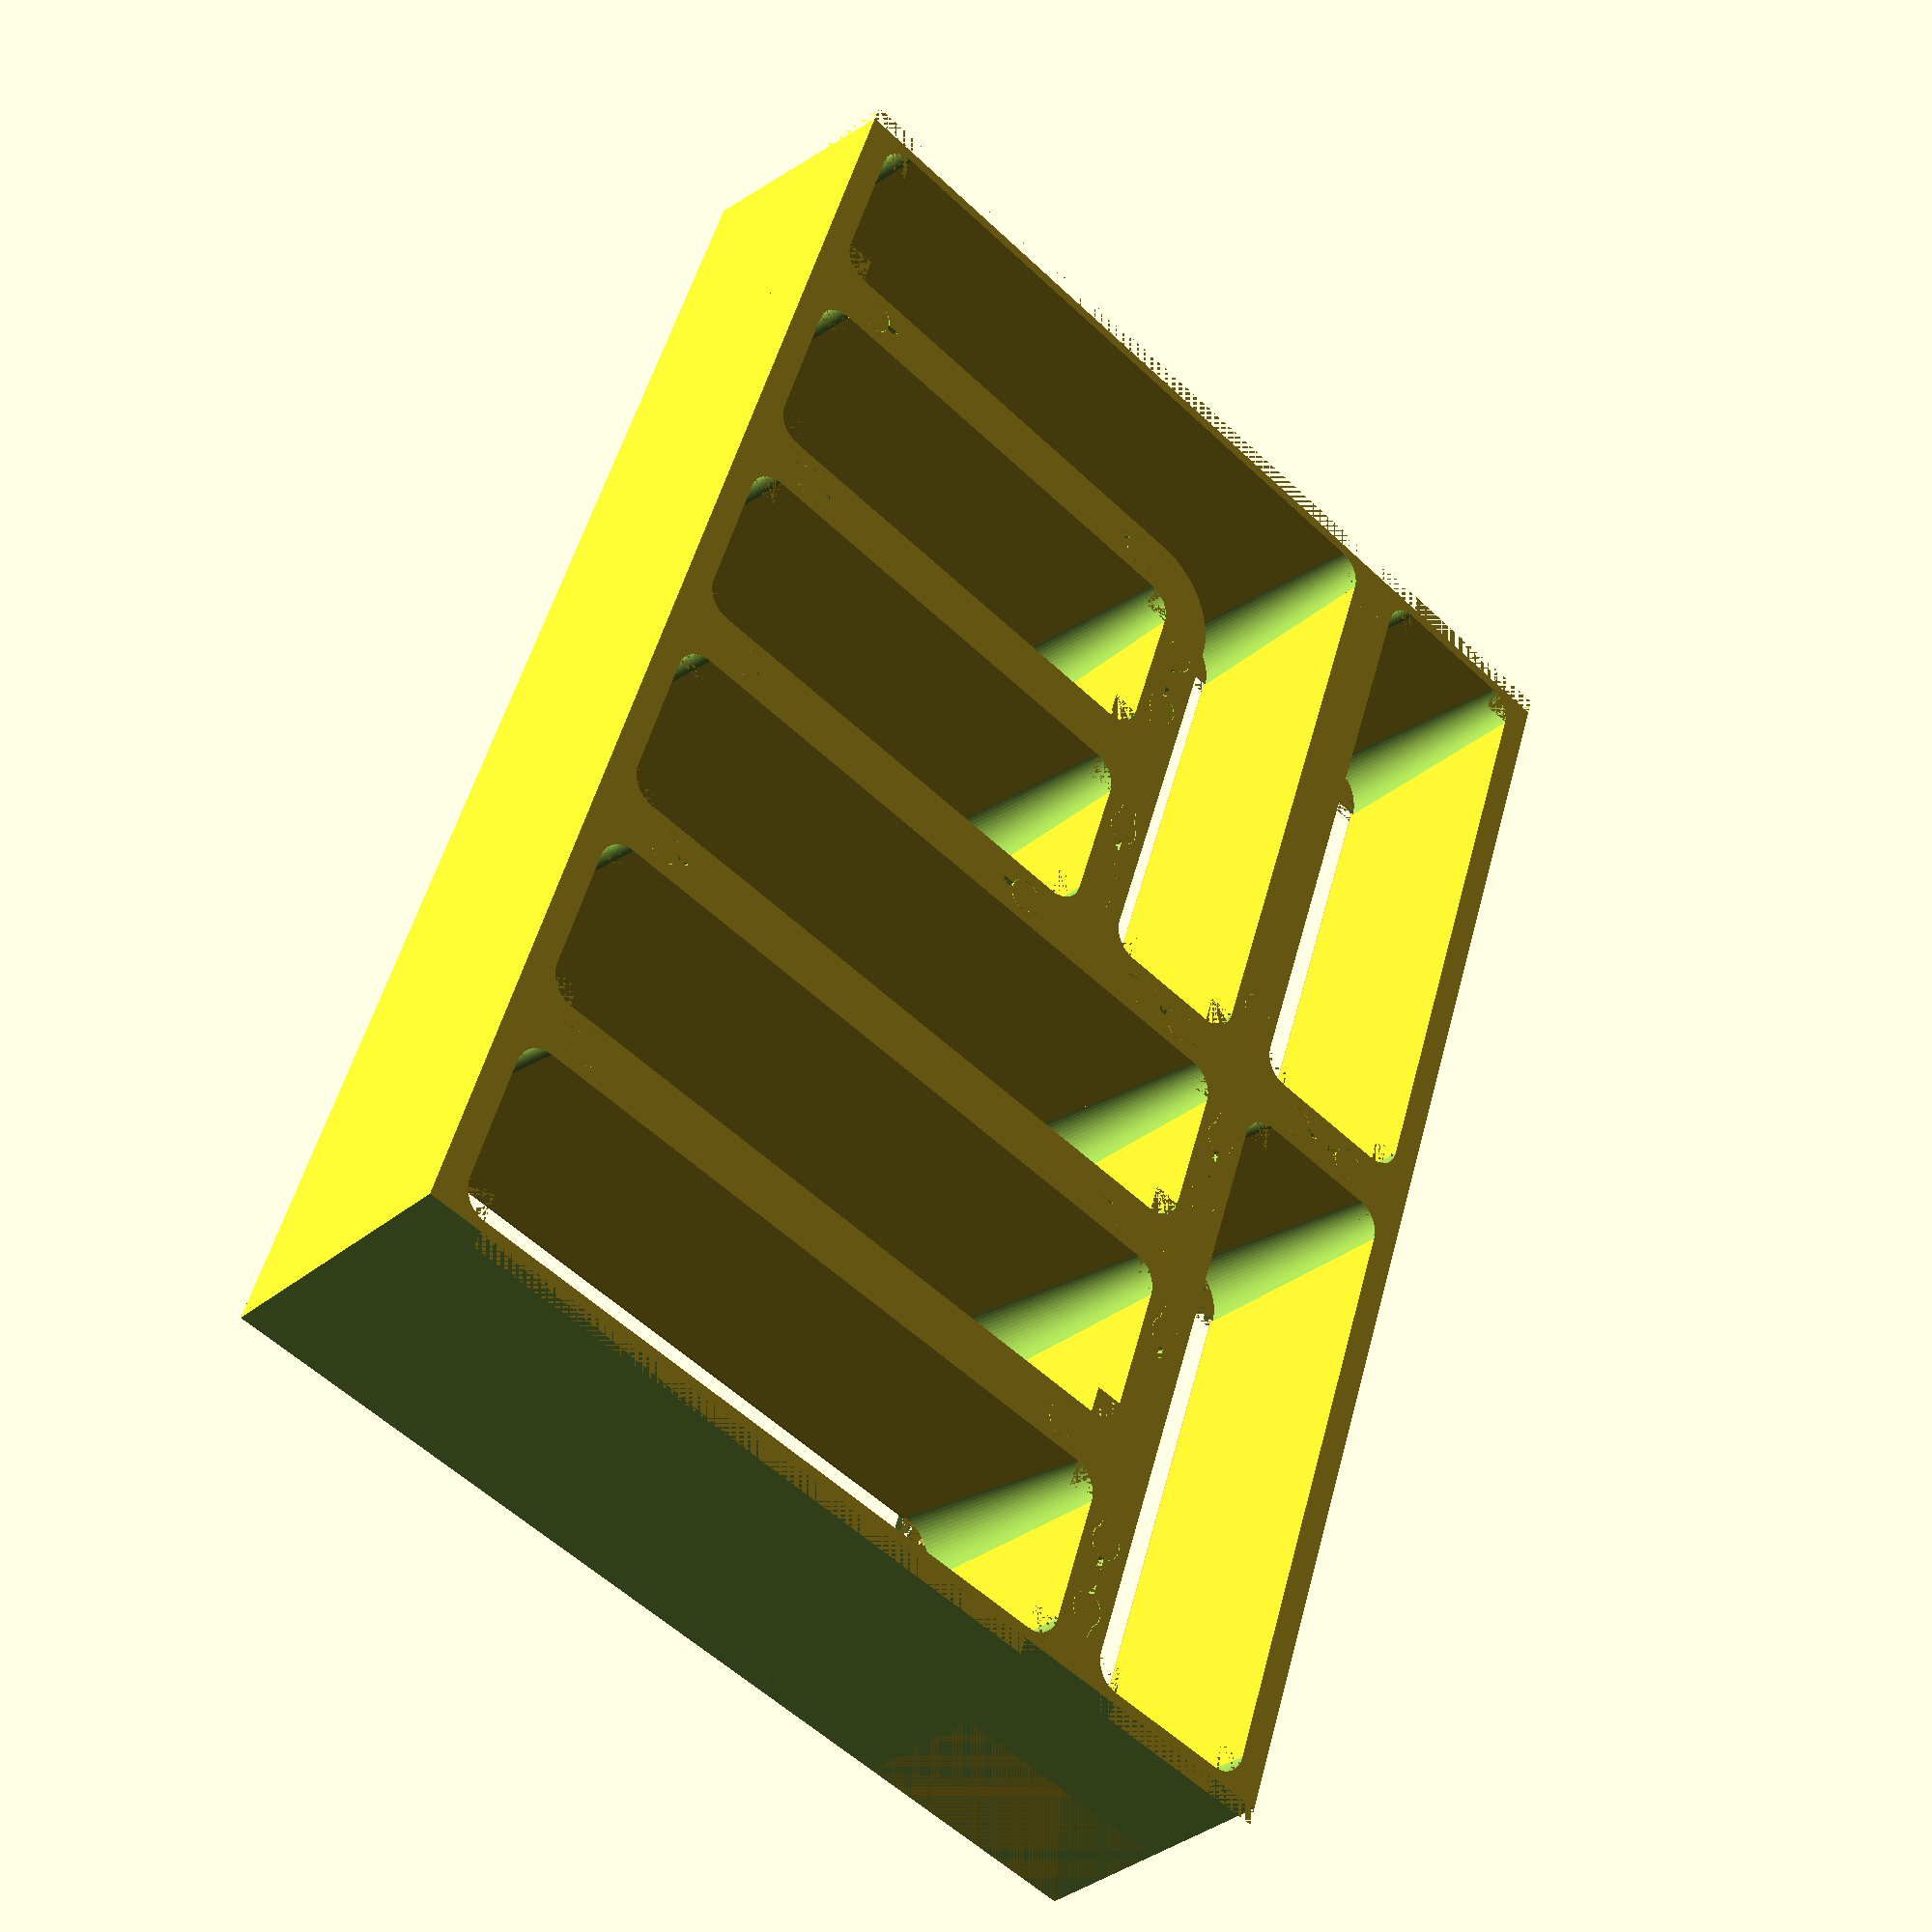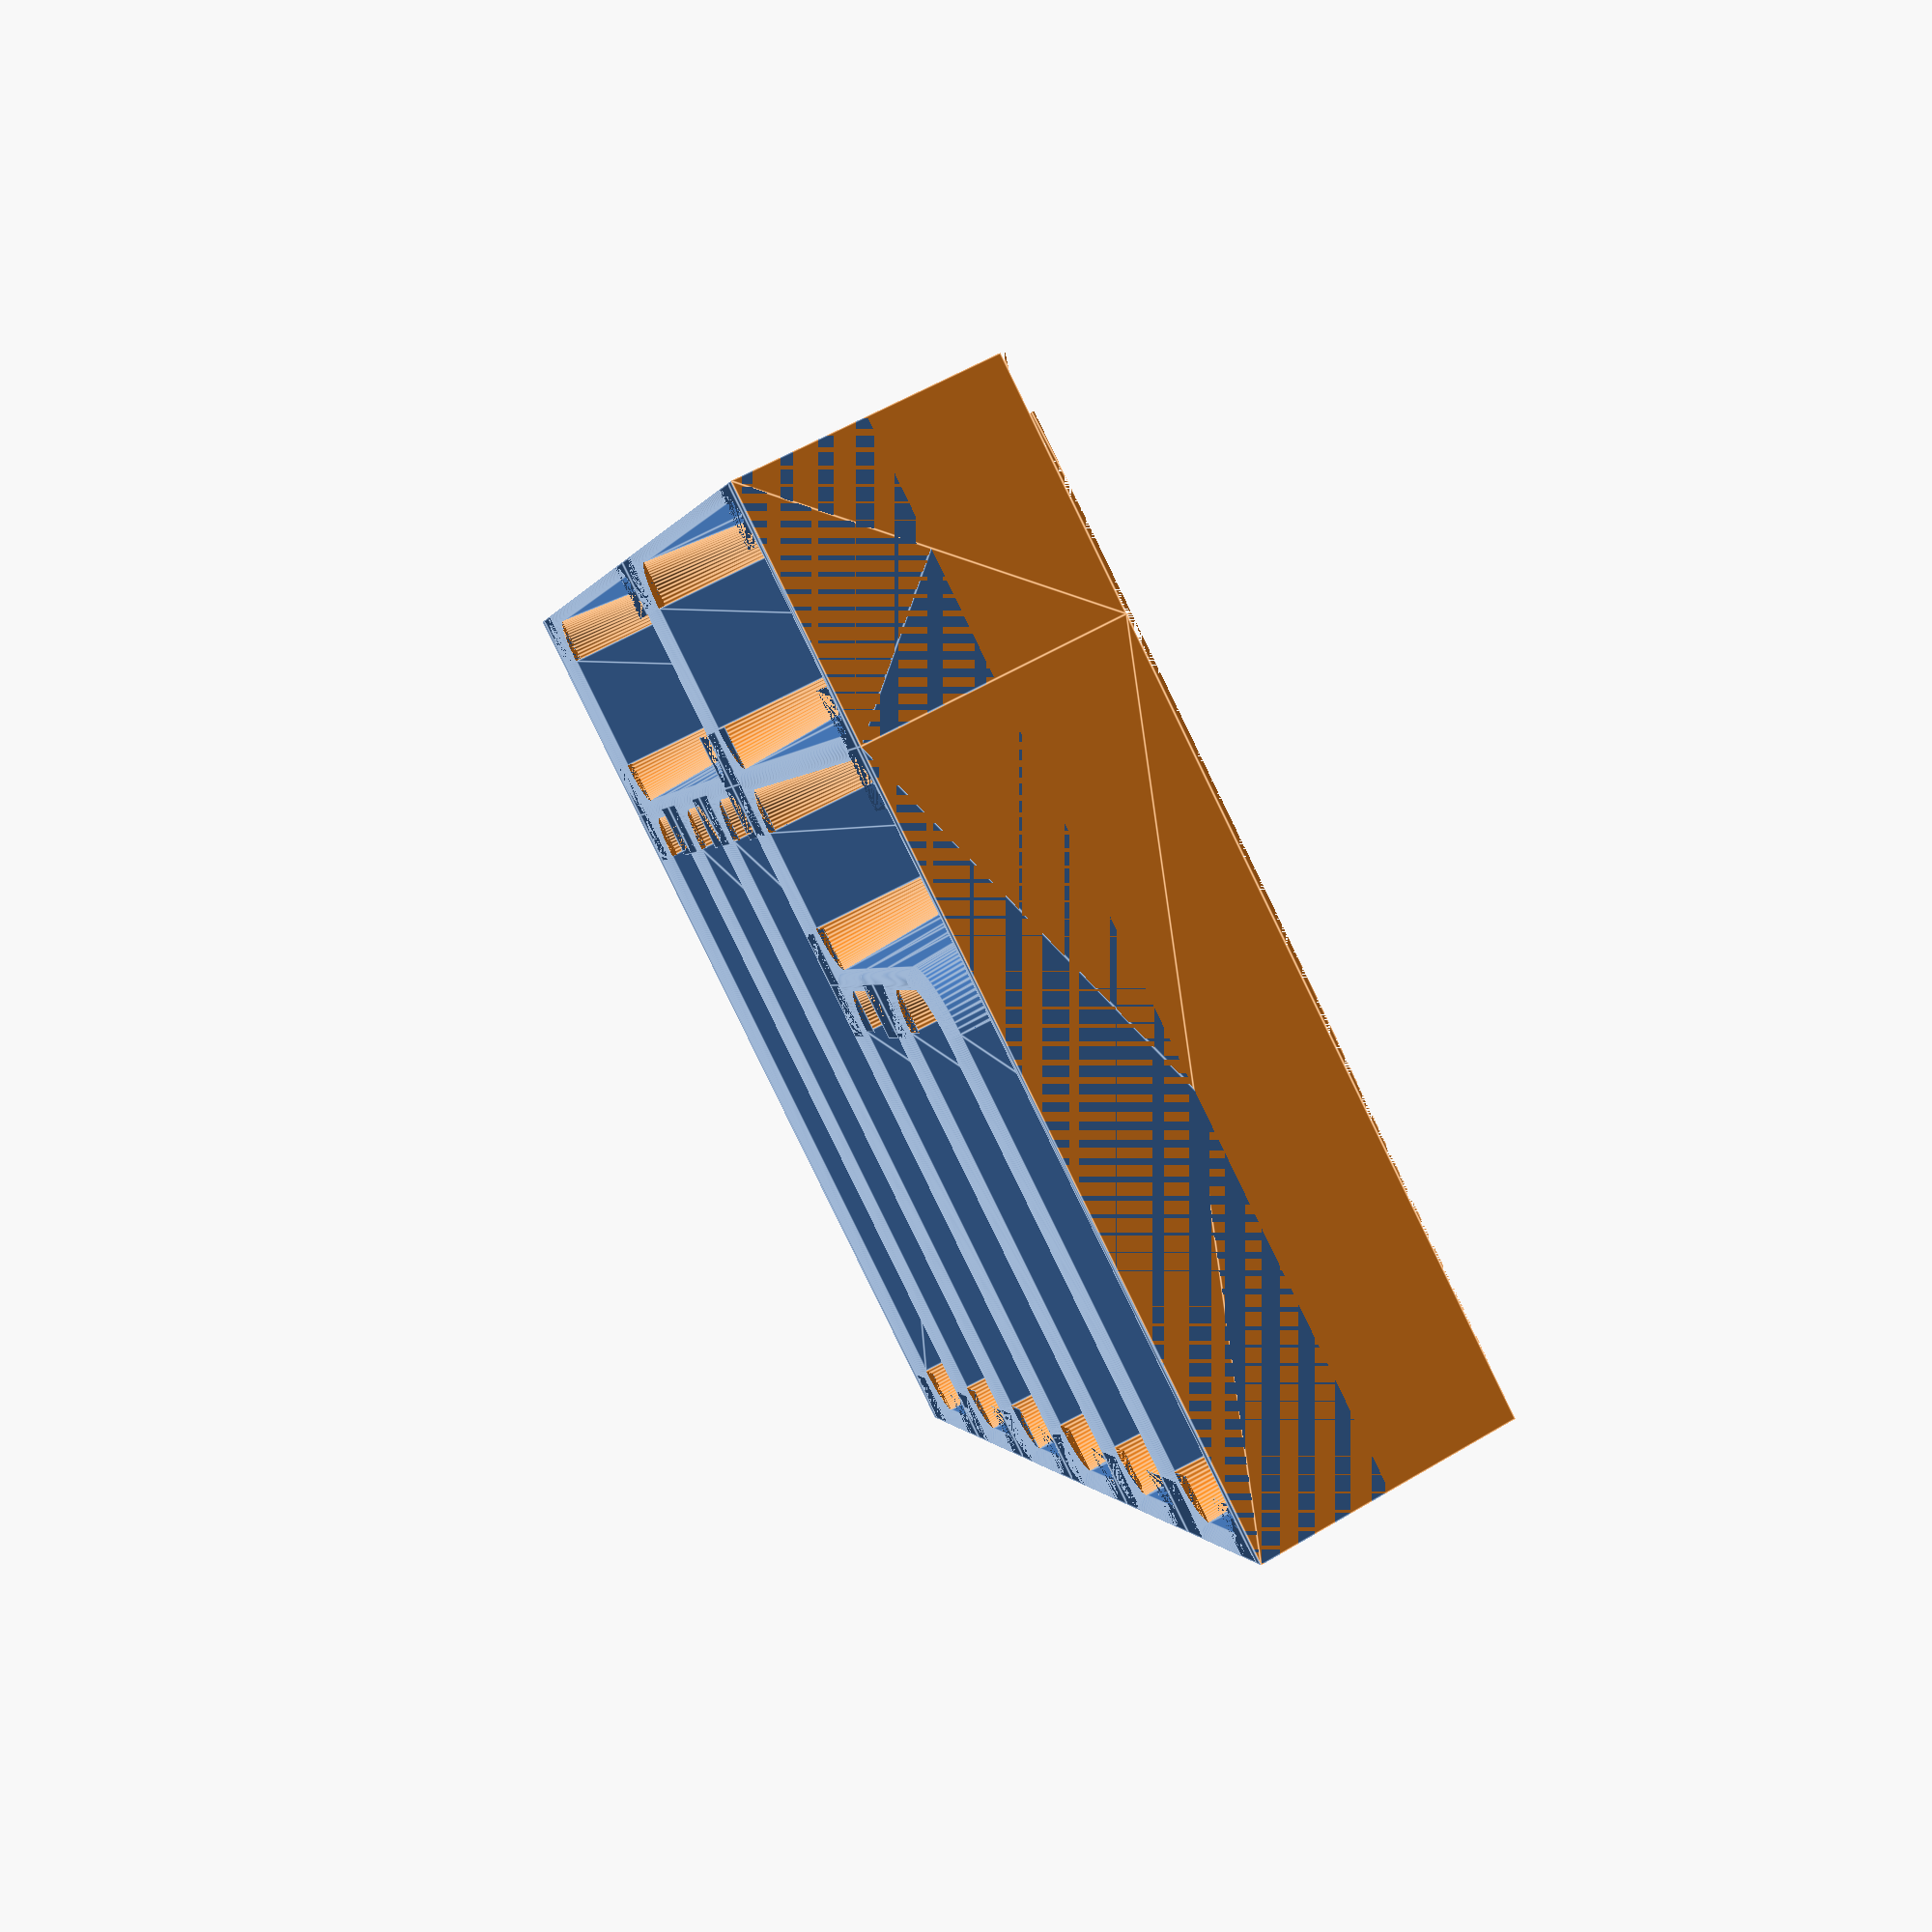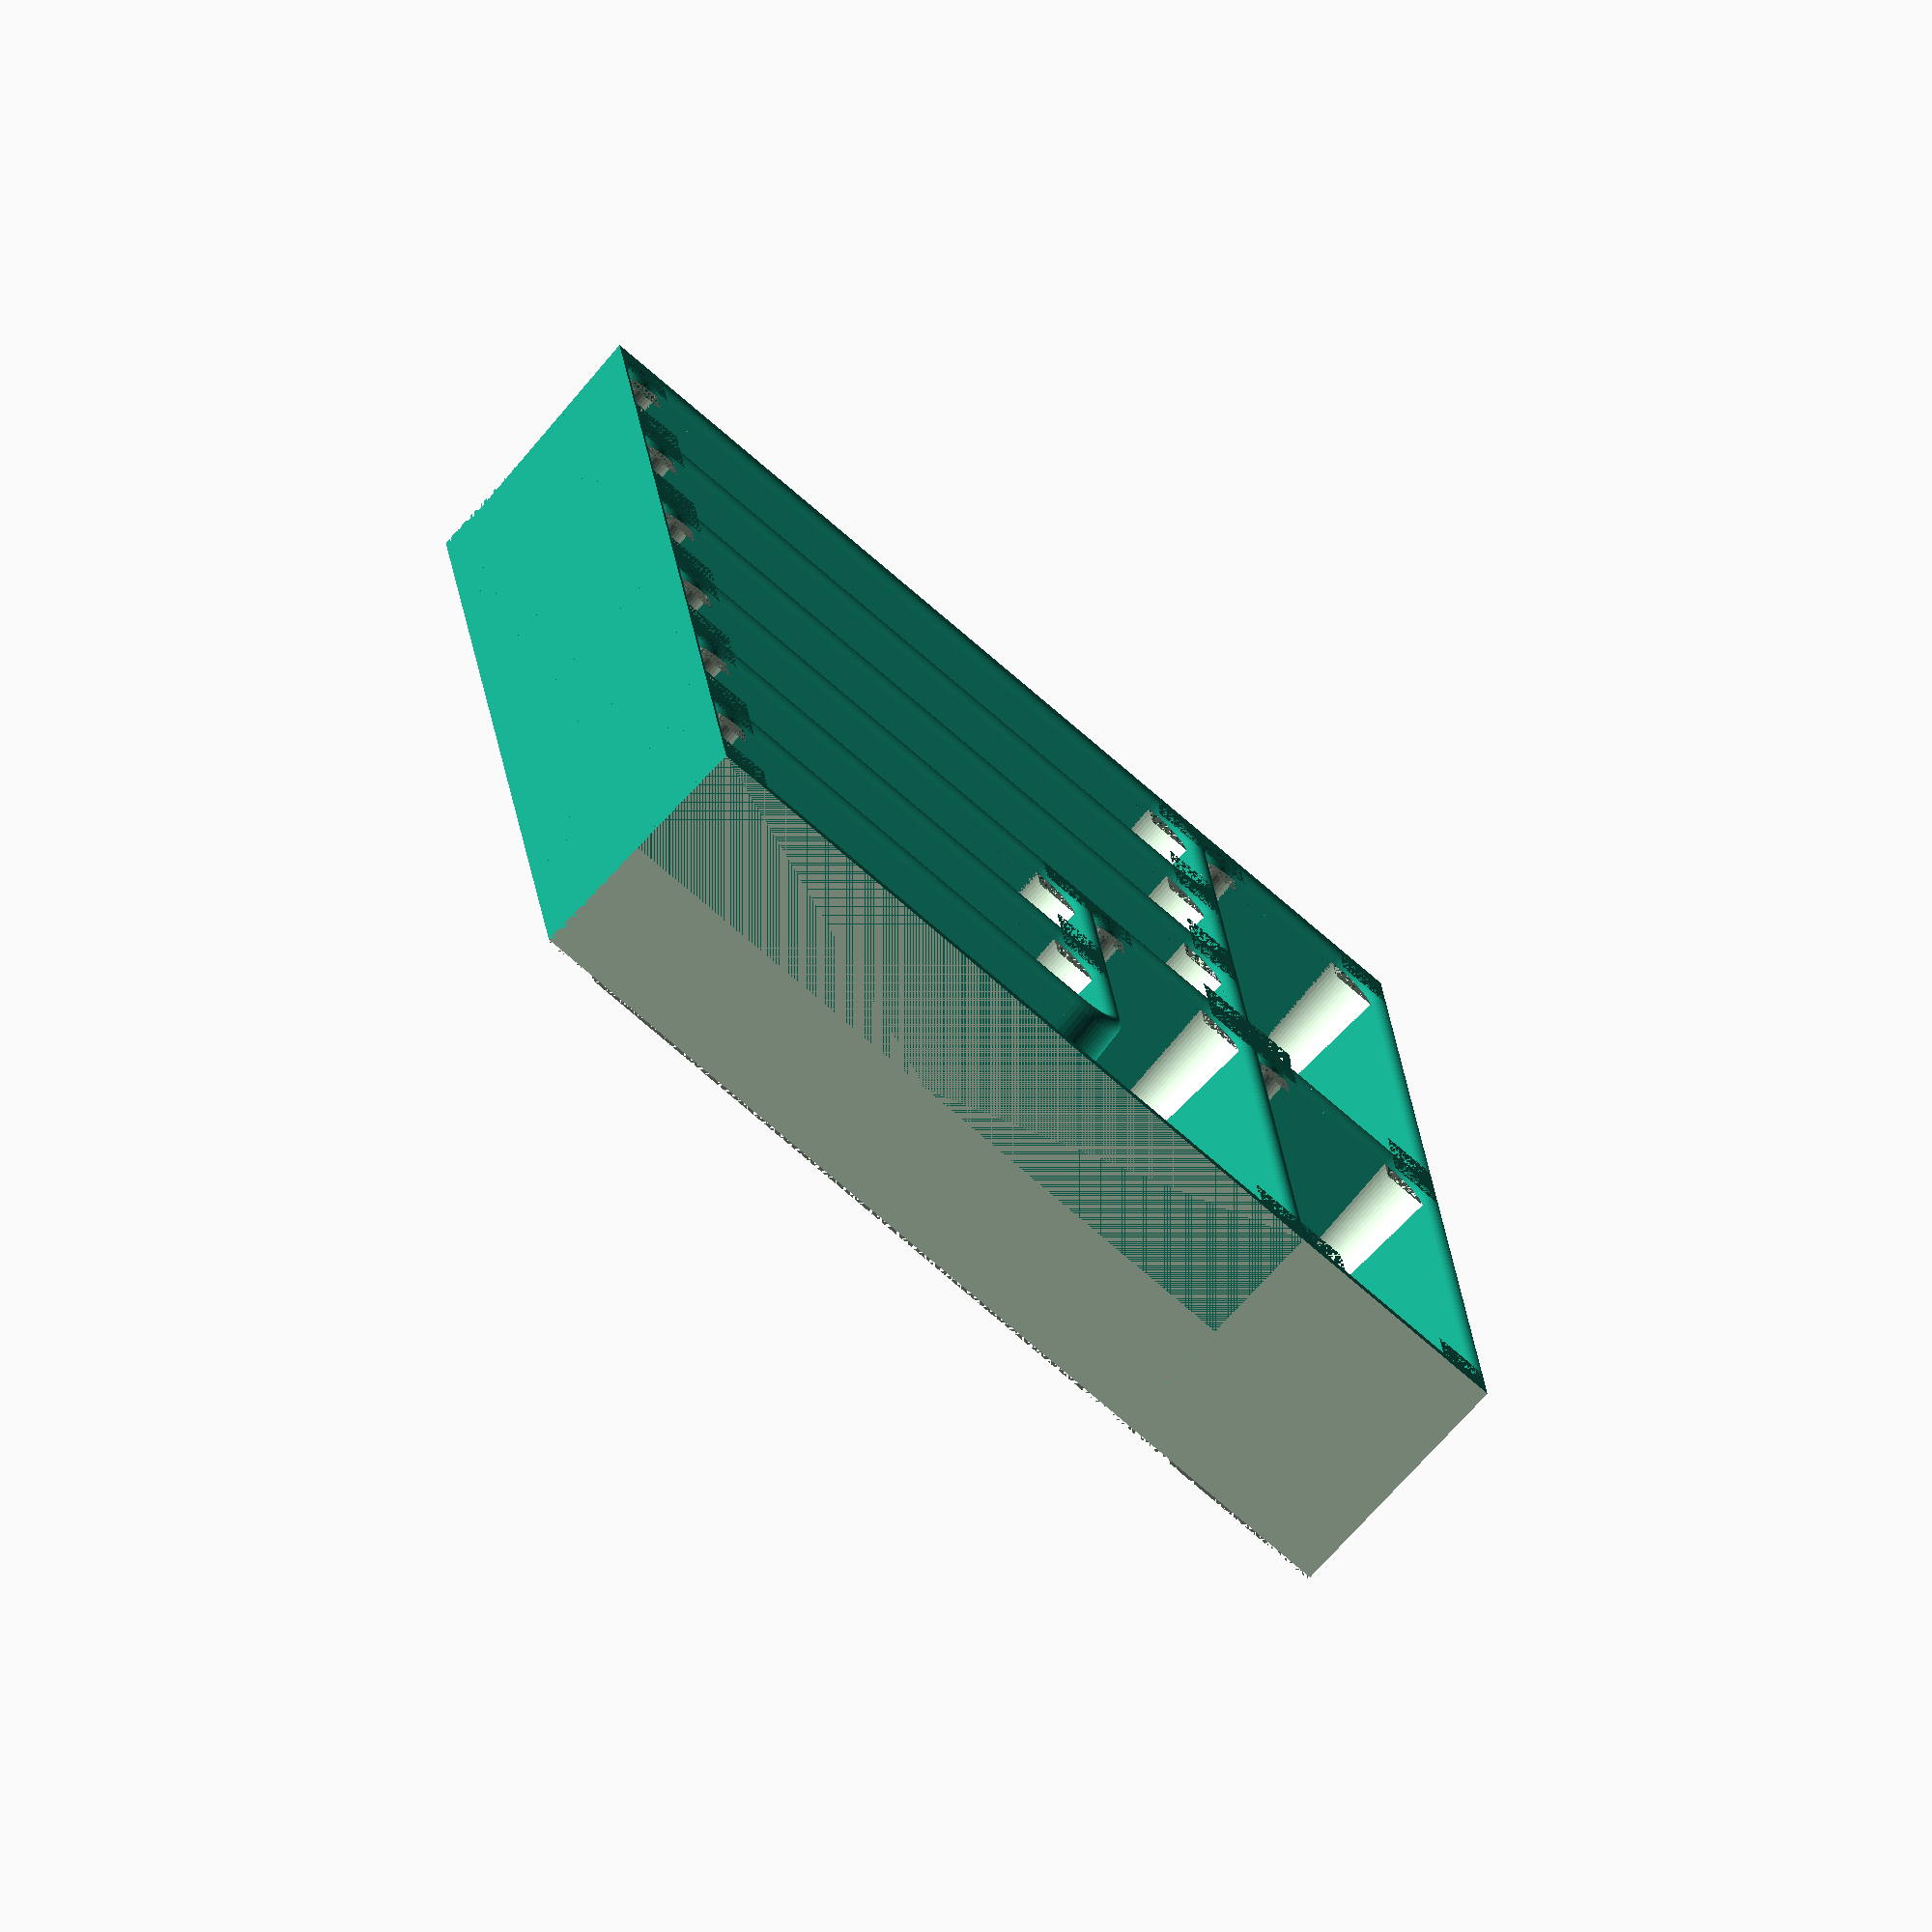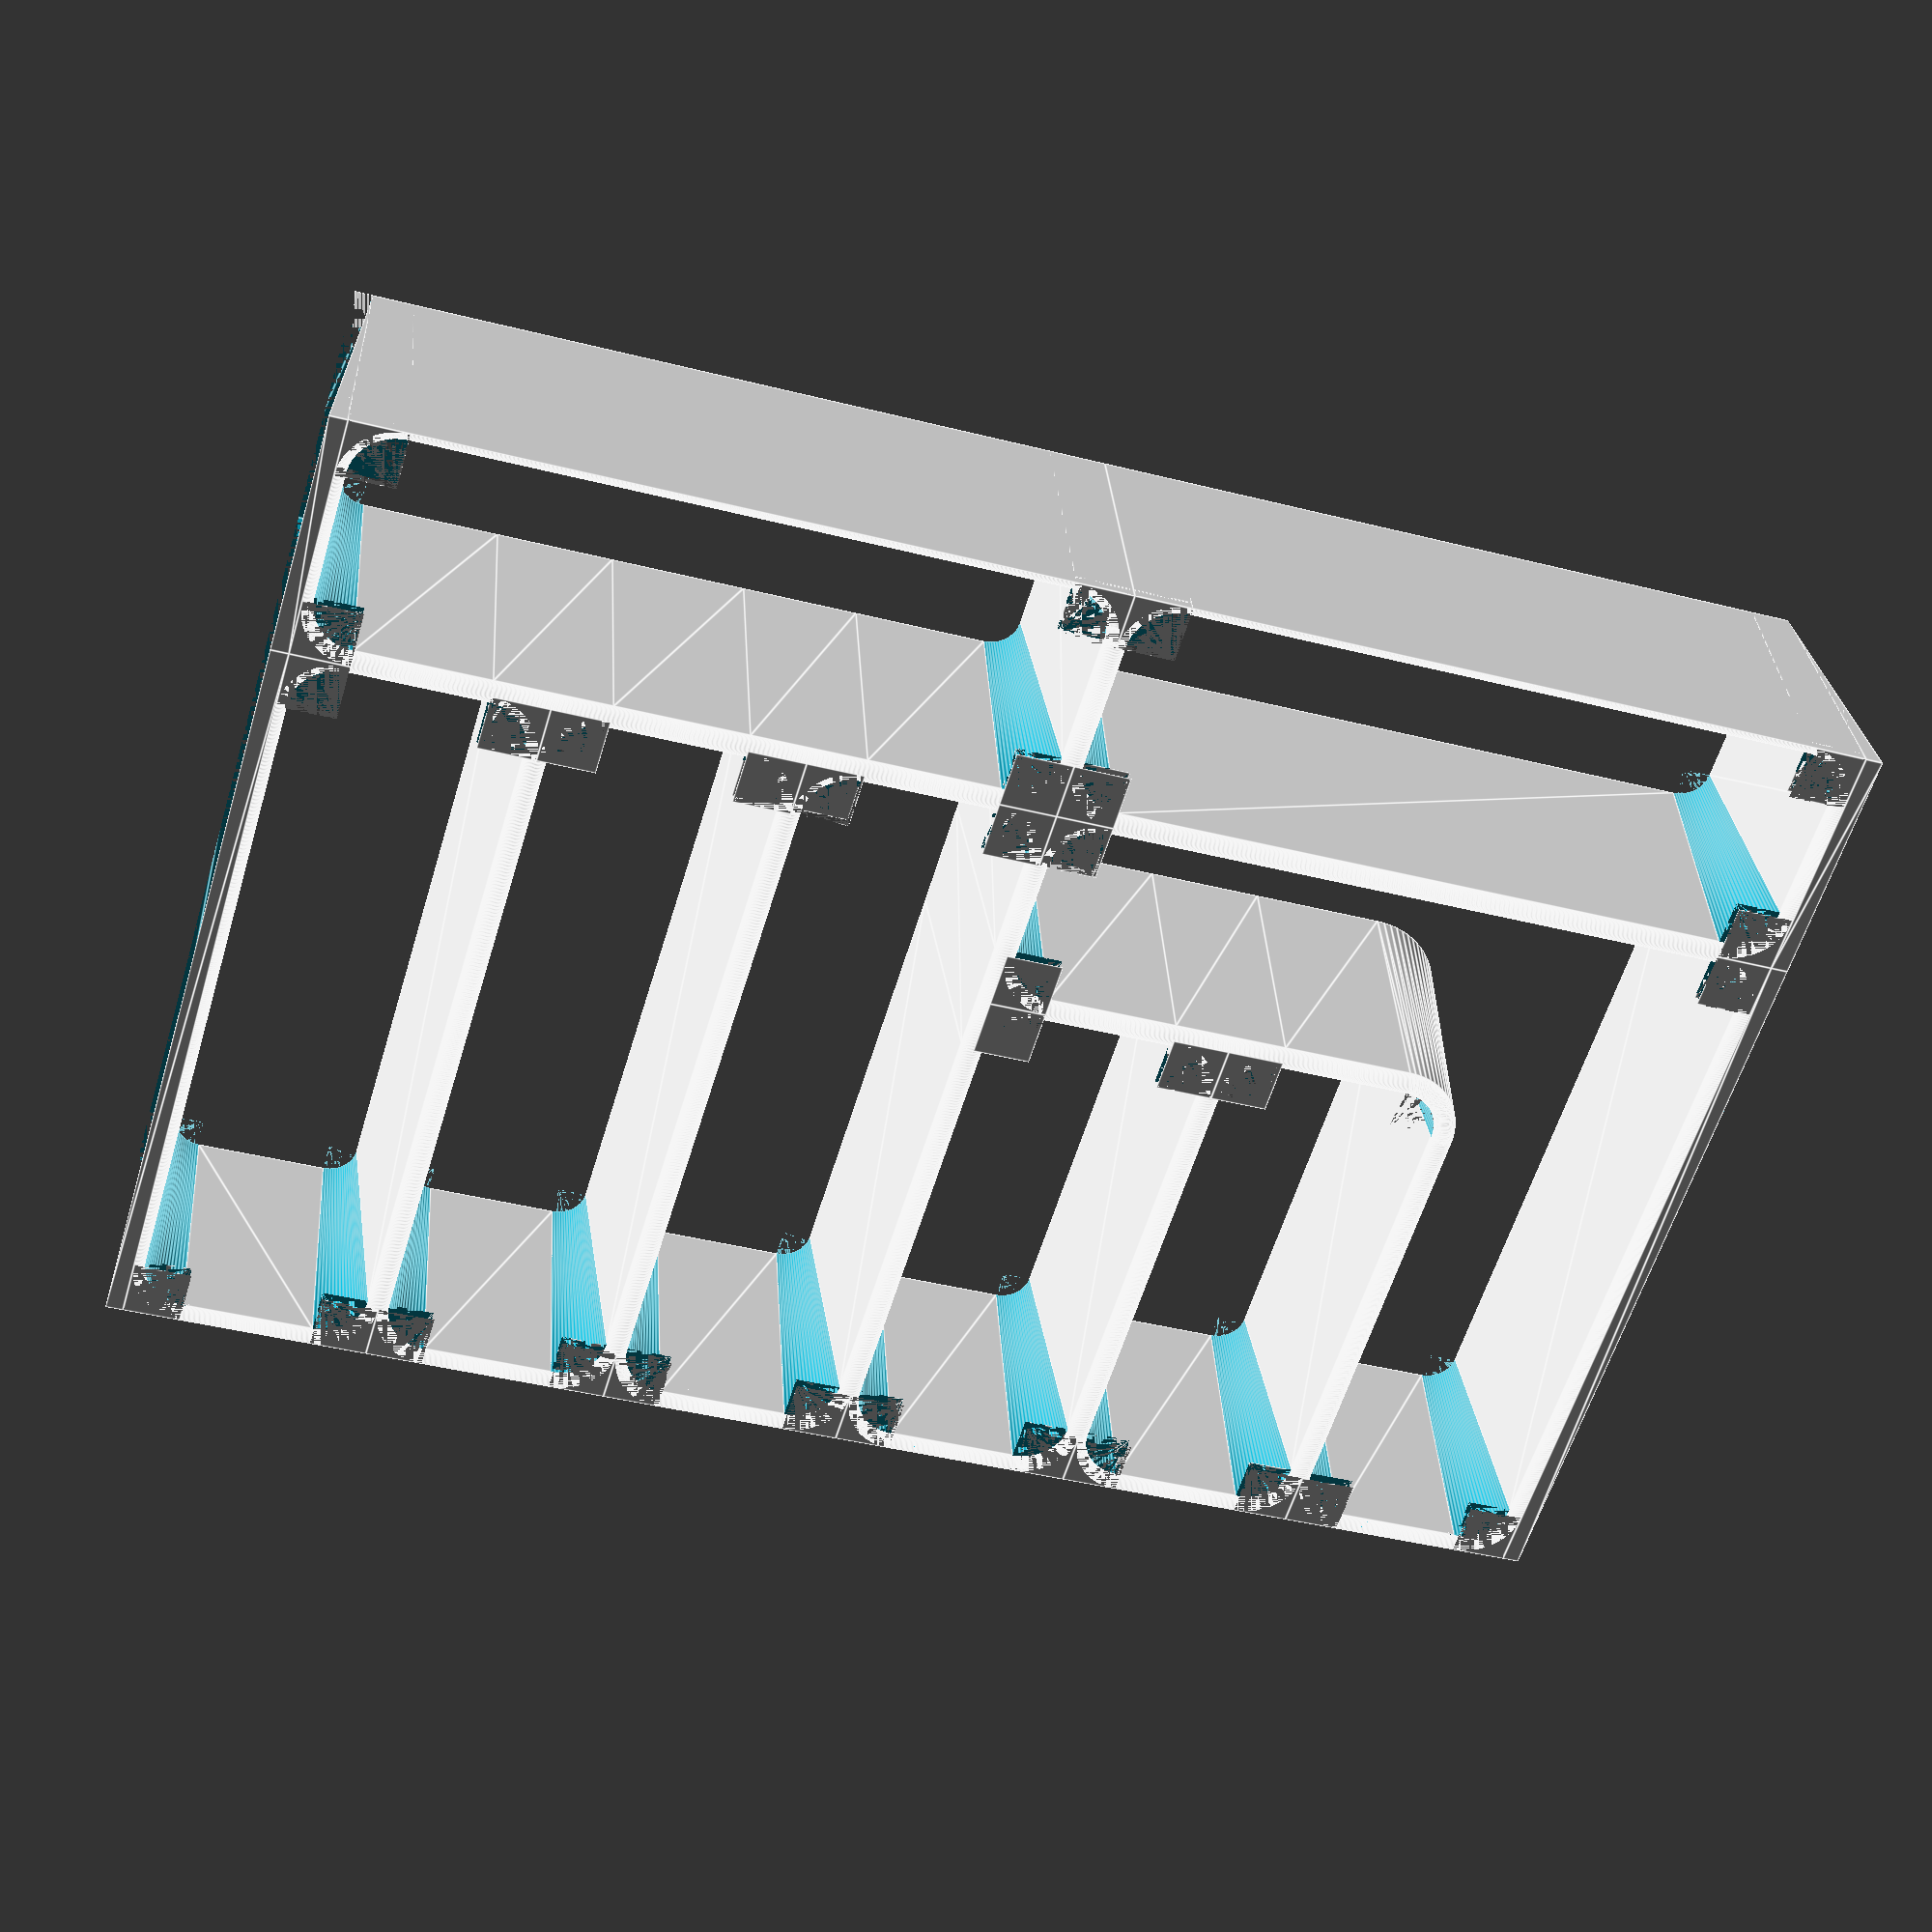
<openscad>
// global design parameters
height = 60;
width_bottom = 13;
width_top = 5;

border_top_bottom_distance = [0, 8];

gap = 0.15;
gap_top = 1;  // overhang needs bigger tolerances

$fa = 5;
$fs = 0.1;

// derived variables
radius_bottom = width_bottom/2;
radius_top = width_top/2;
height_linear = height-radius_top;
connector_length = 2*max(width_top, width_bottom);

//showcase();
example();


module showcase(space=40) {
    module lineup(space) {
       for (i = [0 : 1 : $children-1])
         translate([ space*i, 0, 0 ]) children(i);
    }
    lineup(space) {
        divider_bend(distance=-20);
        divider_bend();
        divider_lowered();
        divider();
        connector_zero();
        connector_straight();
        connector_t();
        connector_x();
        connector_corner(round=true);
        connector_corner(round=false);
        border_straight_x();
        border_straight_y();
        border_corner();
        group();
        group();
        border_corner_flipped();
    }
}

module example() {
    border_corner([30,150]);
    translate([2*(30+connector_length), 0])
        rotate([0, 0, 270])
            border_straight(30);
    translate([3*(30+connector_length), 0])
        rotate([0, 0, 270])
            border_straight(30);
    translate([4*(30+connector_length), 0])
        rotate([0, 0, 270])
            border_straight(30);
    translate([5*(30+connector_length), 0])
        rotate([0, 0, 270])
            border_straight(30);
    translate([6*(30+connector_length), 0])
        border_corner_flipped([30,150]);
    translate([0, -(150+30+2*connector_length)])
        scale([1, -1, 1])
            border_corner([3*30+2*connector_length, 30]);
    translate([6*(30+connector_length), -(150+30+2*connector_length)])
        scale([1, -1, 1])
            border_corner_flipped([3*30+2*connector_length, 30]);

    translate([1*(30+connector_length), -0.5*connector_length])
        divider(100);
    translate([2*(30+connector_length), -0.5*connector_length])
        divider(100);
    translate([3*(30+connector_length), -0.5*connector_length])
        divider(100);
    translate([4*(30+connector_length), -0.5*connector_length])
        divider(150);
    translate([5*(30+connector_length), -0.5*connector_length])
        divider(150);

    translate([1*(30+connector_length), -(100 + connector_length)])
        connector_corner();
    translate([2*(30+connector_length), -(100 + connector_length)])
        rotate([0, 0, 270])
            connector_t();
    translate([3*(30+connector_length), -(100 + connector_length)])
        connector_t();

    translate([1*(30+connector_length)+0.5*connector_length, -(100 + connector_length)])
        rotate([0, 0, 90])
            divider(30);
    translate([2*(30+connector_length)+0.5*connector_length, -(100 + connector_length)])
        rotate([0, 0, 90])
            divider(30);
    translate([0.5*connector_length, -(150 + connector_length)])
        rotate([0, 0, 90])
            divider(3*30+2*connector_length);
    translate([3*(30+connector_length)+0.5*connector_length, -(150 + connector_length)])
        rotate([0, 0, 90])
            divider(30);
    translate([4*(30+connector_length)+0.5*connector_length, -(150 + connector_length)])
        rotate([0, 0, 90])
            divider(30);
    translate([5*(30+connector_length)+0.5*connector_length, -(150 + connector_length)])
        rotate([0, 0, 90])
            divider(30);
    translate([3*(30+connector_length), -(100 + 1.5*connector_length)])
        divider(50-connector_length);
    translate([3*(30+connector_length), -(150 + 1.5*connector_length)])
        divider(30);

    translate([3*(30+connector_length), -(150 + connector_length)])
        connector_x();
    translate([4*(30+connector_length), -(150 + connector_length)])
        rotate([0, 0, 270])
            connector_t();
    translate([5*(30+connector_length), -(150 + connector_length)])
        rotate([0, 0, 270])
            connector_t();
}

module profile_shape() {
    polygon([
        [-radius_bottom, 0],
        [radius_bottom, 0],
        [radius_top, height_linear],
        [-radius_top, height_linear]
    ]);
    translate([0, height_linear])
        circle(r=radius_top);
}

module profile(length=150) {
    rotate([90,0,0])
        linear_extrude(height=length)
            profile_shape();
}

module profile_round(radius, angle=90) {
    translate([-radius,0]) {
        rotate_extrude(angle=angle) {
            translate([radius,0])
                profile_shape();
        }
    }
}

module profile_corner(round=false) {
    // bottom part
    difference() {
        if (round) {
            intersection() {
                translate([-0.5*connector_length, -0.5*connector_length])
                    cube([connector_length, connector_length, height_linear]);
                translate([0.5*connector_length, 0.5*connector_length]) {
                    rotate_extrude() {
                        polygon([
                            [0, 0],
                            [0.5*connector_length+radius_bottom, 0],
                            [0.5*connector_length+radius_top, height_linear],
                            [0, height_linear]
                        ]);
                    }
                }
            }
        } else {
            cube([0.5*connector_length, 0.5*connector_length, height_linear]);
        }
        translate([0.5*connector_length, 0.5*connector_length]) {
            rotate_extrude() {
                polygon([
                    [0, 0],
                    [0.5*connector_length-radius_bottom, 0],
                    [0.5*connector_length-radius_top, height_linear],
                    [0, height_linear]
                ]);
            }
        }
    }
    // top round part
    intersection() {
        translate([0, 0, height_linear]) {
            if (round) {
                translate([-0.5*connector_length, -0.5*connector_length])
                    cube([connector_length, connector_length, radius_top]);
            } else {
                cube([0.5*connector_length, 0.5*connector_length, radius_top]);
            }
        }
        translate([0.5*connector_length, 0.5*connector_length]) {
            rotate_extrude() {
                translate([0.5*connector_length, height_linear])
                    circle(r=radius_top);
            }
        }
    }
    // top flat part
    if (!round) {
        difference() {
            translate([0, 0, height_linear])
                cube([0.5*connector_length, 0.5*connector_length, radius_top]);
            translate([0.5*connector_length, 0.5*connector_length, height_linear])
                cylinder(h=radius_top, r=0.5*connector_length);
        }
    }
}


module fitting(male=true) {
    // shrink male piece a little bit
    gap = male ? gap : 0;
    gap_top = male ? gap_top : 0;
    connector_length = radius_bottom;
    // For crazy people, that choose width_top > width_bottom. Otherwise pieces
    // cannot be sticked together. Such a design actually looks quite nice ;)
    radius_top = radius_top <= radius_bottom ? radius_top : radius_bottom;
    radius_top_corrected = radius_top+(radius_bottom-radius_top)*gap_top/height_linear;
    linear_extrude(height=height_linear-gap_top, scale=radius_top_corrected/radius_bottom) {
        polygon([
            [-0.3*radius_bottom+gap, 0],
            [0.3*radius_bottom-gap, 0],
            [0.5*radius_bottom-gap, connector_length],
            [-0.5*radius_bottom+gap, connector_length]
        ]);
        translate([0,connector_length]) {
            circle(r=0.6*radius_bottom-gap);
            // add "air channel" for female piece
            if (!male)
                translate([-0.1*radius_bottom,0])
                    square([0.2*radius_bottom, radius_bottom]);
        }
    }
}

module divider(length=100) {
    difference() {
        profile(length);
        rotate([0,0,180])
            fitting(male=false);
        translate([0,-length])
            fitting(male=false);
    }
}

module divider_lowered(length=100, lower=0.5, radius1=40, radius2=8) {
    assert(radius1 >= radius_top, "divider_lowered: radius1 must be greater than width_top/2!");
    assert(radius2 >= radius_top, "divider_lowered: radius2 must be greater than width_top/2!");

    height_lower = height_linear*lower;
    angle1 = height_lower > 2*radius1 ? 90 : acos(1-0.5*height_lower/radius1);
    length_round1 = sin(angle1)*radius1;
    height_round1 = (1-cos(angle1))*radius1;
    height_ortho1 = height_lower > 2*radius1 ? height_lower-2*radius1 : 0;
    angle2 = height_lower > 2*radius2 ? 90 : acos(1-0.5*height_lower/radius2);
    length_round2 = sin(angle2)*radius2;
    height_round2 = (1-cos(angle2))*radius2;
    height_ortho2 = height_lower > 2*radius2 ? height_lower-2*radius2 : 0;
    length_ortho = length - 2*(length_round1 + length_round2);
    assert(length_ortho >= 0, "divider_lowered: radius1+radius2 too big or length too small");

    module round_edge(radius, angle, length_round, height_round, height_ortho) {
        translate([0, 0, height_linear-radius])
            rotate([0,-90,180])
                rotate_extrude(angle=angle)
                    translate([radius, 0])
                        circle(r=radius_top);
        if (height_ortho > 0) {
            translate([0, -length_round, height-height_lower+height_round-radius_top])
                linear_extrude(height_ortho)
                    circle(r=radius_top);
        }
        translate([0, -2*length_round, height-height_lower+radius-radius_top])
            rotate([0,90,0])
                rotate_extrude(angle=angle)
                    translate([radius, 0])
                        circle(r=radius_top);
    }

    module spread() {
        angle = asin((radius_bottom - radius_top) / height_linear);
        z_correction = 1/cos(angle);
        translate([0, 0, height_linear])
            scale([1, 1, z_correction])
                rotate([0, angle, 0])
                    translate([0, 0, -height_linear])
                        children();
        translate([0, 0, height_linear])
            scale([1, 1, z_correction])
                rotate([0, -angle, 0])
                    translate([0, 0, -height_linear])
                        children();
    }

    module flat_profile(radius, length_round, height_round, height_ortho) {
        intersection() {
            translate([0, height-height_round-radius_top])
                square([length_round, height_round]);
            translate([0, height-radius-radius_top])
                circle(r=radius);
        }
        difference() {
            translate([length_round, height-height_lower-radius_top])
                square([length_round, height_round]);
            translate([2*length_round, height-height_lower-radius_top+radius]) {
                circle(r=radius);
            }
        }
        translate([0, height-height_lower-radius_top])
            square([length_round, height_round+height_ortho]);
    }

    module flat_cap(top=true) {
        max_radius = max(radius_top, radius_bottom);
        rotate([90,0,270]) {
            translate([0,0,-max_radius]) {
                linear_extrude(height=2*max_radius) {
                    offset(r=top?radius_top:0) {
                        union() {
                            square([length, height-height_lower-radius_top]);
                            flat_profile(radius1, length_round1, height_round1, height_ortho1);
                            translate([length, 0])
                                scale([-1, 1])
                                    flat_profile(radius2, length_round2, height_round2, height_ortho2);
                        }
                    }
                }
            }
        }
    }

    difference() {
        union() {
            // top round edge
            spread() {
                // radius1 round edge
                round_edge(radius1, angle1, length_round1, height_round1, height_ortho1);
                // center round edge
                if (length_ortho > 0) {
                    translate([0, -2*length_round1, height-height_lower-radius_top])
                        rotate([90, 0, 0])
                            linear_extrude(length_ortho)
                                circle(r=radius_top);
                }
                // radius2 round edge
                translate([0, -length, 0])
                    rotate([0,0,180])
                        round_edge(radius2, angle2, length_round2, height_round2, height_ortho2);
            }

            // flat top
            intersection() {
                flat_cap(top=true);
                rotate([90, 0, 0]) {
                    linear_extrude(height=length) {
                        polygon([
                            [-max(0,(radius_bottom-radius_top)), 0],
                            [max(0,(radius_bottom-radius_top)), 0],
                            [0, height]
                        ]);
                    }
                }
            }

            // body
            intersection() {
                profile(length);
                flat_cap(top=false);
            }
        }
        rotate([0,0,180])
            fitting(male=false);
        translate([0,-length])
            fitting(male=false);
    }
}

module divider_bend(length=100, distance=20, radius=50) {
    // more helpful error message for rotate_extrude() error in profile_round()
    assert(radius >= radius_bottom, str("divider_bend: radius (", radius, ") too small, must be >= ", radius_bottom));
    angle = (abs(distance) >= 2*radius ? 90 : acos(1-0.5*abs(distance)/radius))*sign(distance);
    length_ortho = abs(distance) >= 2*radius ? abs(distance)-2*radius : 0;
    length_round = abs(distance) >= 2*radius ? radius : abs(sin(angle))*radius;
    length_start = 0.5*(length-2*length_round);
    assert(length >= 2*length_round, "divider_bend: length too short or radius too big");
    difference() {
        union() {
            if (length_start > 0) {
                profile(length_start);
                translate([distance,length_start-length])
                    profile(length_start);
            }
            translate([0,-length_start])
                rotate([0,0,180])
                    profile_round(radius=radius*sign(angle), angle=angle);
            translate([distance, length_start-length])
                profile_round(radius=radius*sign(angle), angle=angle);
            if (length_ortho > 0) {
                translate([angle>0?radius:-length_ortho-radius,-0.5*length])
                    rotate([0,0,90])
                        profile(length_ortho);
            }
        }
        rotate([0,0,180])
            fitting(male=false);
        translate([distance,-length])
            fitting(male=false);
    }
}

module connector_zero() {
    union() {
        fitting(male=true);
        rotate([0,0,180])
            fitting(male=true);
    }
}

module connector_straight() {
    translate([0,0.5*connector_length,0]) {
        union() {
            profile(connector_length);
            fitting(male=true);
            translate([0,-connector_length,0])
                rotate([0,0,180])
                    fitting(male=true);
        }
    }
}

module connector_x() {
    union() {
        for (r=[0, 90, 180, 270]) {
            rotate([0,0,r]) {
                translate([0,0.5*connector_length,0])
                    fitting(male=true);
                profile_corner();
            }
        }
    }
}

module connector_t() {
    union() {
        for (r=[0, 90, 180]) {
            rotate([0,0,r])
                translate([0,0.5*connector_length,0])
                    fitting(male=true);
        }
        for (r=[90, 180]) {
            rotate([0,0,r])
                profile_corner();
        }
        translate([0,0.5*connector_length,0])
            profile(connector_length);
    }
}

module connector_corner(round=true) {
    union() {
        profile_corner(round=round);
        for (r=[0,270]) {
            rotate([0,0,r]) {
                translate([0,0.5*connector_length,0]) {
                    fitting(male=true);
                    if (!round)
                        profile(length=0.5*connector_length);
                }
            }
        }
        if (!round) {
            rotate([0,0,180]) {
                rotate_extrude(angle=90) {
                    intersection() {
                        profile_shape();
                        square([max(radius_bottom, radius_top), height]);
                    }
                }
            }
        }
    }
}

module add_distance_xy(length, distance) {
    max_bottom_distance = radius_top <= radius_bottom ? radius_bottom - radius_top : 0;
    bottom_distance = [min(max_bottom_distance, distance[0]),
                       min(max_bottom_distance, distance[1])];
    top_distance = [distance[0] - bottom_distance[0],
                    distance[1] - bottom_distance[1]];
    difference() {
        union() {
            children();
            rotate([90, 0, 0]) {
                translate([0, 0, -top_distance[0]]) {
                    linear_extrude(height=length[1]+connector_length+top_distance[0]) {
                        polygon([
                            [bottom_distance[1], 0],
                            [0, height],
                            [-top_distance[1], height],
                        ]);
                    }
                }
            }
            rotate([90, 0, 90]) {
                translate([0, 0, -top_distance[1]]) {
                    linear_extrude(height=length[0]+connector_length+top_distance[1]) {
                        polygon([
                            [-bottom_distance[0], 0],
                            [0, height],
                            [top_distance[0], height],
                        ]);
                    }
                }
            }
        }
        rotate([90, 0, 0]) {
            translate([0, 0, -top_distance[0]]) {
                linear_extrude(height=length[1]+connector_length+top_distance[0]) {
                    polygon([
                        [bottom_distance[1], 0],
                        [-top_distance[1], height],
                        [-top_distance[1], 0]
                    ]);
                }
            }
        }
        rotate([90, 0, 90]) {
            translate([0, 0, -top_distance[1]]) {
                linear_extrude(height=length[0]+connector_length+top_distance[1]) {
                    polygon([
                        [-bottom_distance[0], 0],
                        [top_distance[0], height],
                        [top_distance[0], 0]
                    ]);
                }
            }
        }
    }
}

module border_straight(length=100, distance=0) {
    add_distance_xy([0, length], [0, distance]) {
        intersection() {
            union() {
                translate([0, -0.5*connector_length, 0])
                    profile(length);

                rotate([0, 0, 270])
                    profile_corner();

                translate([0, -(length+connector_length), 0])
                    profile_corner();

                translate([0.5*connector_length, 0, 0])
                    rotate([0, 0, 270])
                        fitting(male=true);
                translate([0.5*connector_length, -(length+connector_length), 0])
                    rotate([0, 0, 270])
                        fitting(male=true);
            }
            translate([0, -(length+connector_length), 0])
                cube([2*connector_length, length+connector_length, height]);
        }
    }
}

module border_straight_x(width=100) {
    border_straight(length=width, distance=border_top_bottom_distance[0]);
}

module border_straight_y(depth=100) {
    border_straight(length=depth, distance=border_top_bottom_distance[1]);
}

module border_corner(length=[30, 100], distance=border_top_bottom_distance) {
    add_distance_xy(length, distance) {
        intersection() {
            union() {
                translate([0, -0.5*connector_length, 0])
                    profile(length[1]);
                translate([0.5*connector_length, 0, 0])
                    rotate([0, 0, 90])
                        profile(length[0]);

                rotate([0, 0, 270])
                    profile_corner();
                translate([0, -(length[1]+connector_length)])
                    profile_corner();
                translate([length[0]+connector_length, 0, 0])
                    rotate([0, 0, 180])
                        profile_corner();

                translate([connector_length+length[0], -0.5*connector_length, 0])
                    rotate([0, 0, 180])
                        fitting(male=true);
                translate([0.5*connector_length, -(length[1]+connector_length), 0])
                    rotate([0, 0, 270])
                        fitting(male=true);
            }
            translate([0, -(length[1]+connector_length), 0])
                cube([length[0]+connector_length, length[1]+connector_length, height]);
        }
    }
}

module border_corner_flipped(length=[30, 100], distance=border_top_bottom_distance) {
    scale([-1, 1, 1])
        border_corner(length=length, distance=distance);
}

</openscad>
<views>
elev=27.1 azim=70.6 roll=138.6 proj=p view=wireframe
elev=111.3 azim=293.4 roll=118.5 proj=p view=edges
elev=257.8 azim=84.6 roll=221.5 proj=o view=wireframe
elev=146.5 azim=16.6 roll=184.7 proj=p view=edges
</views>
